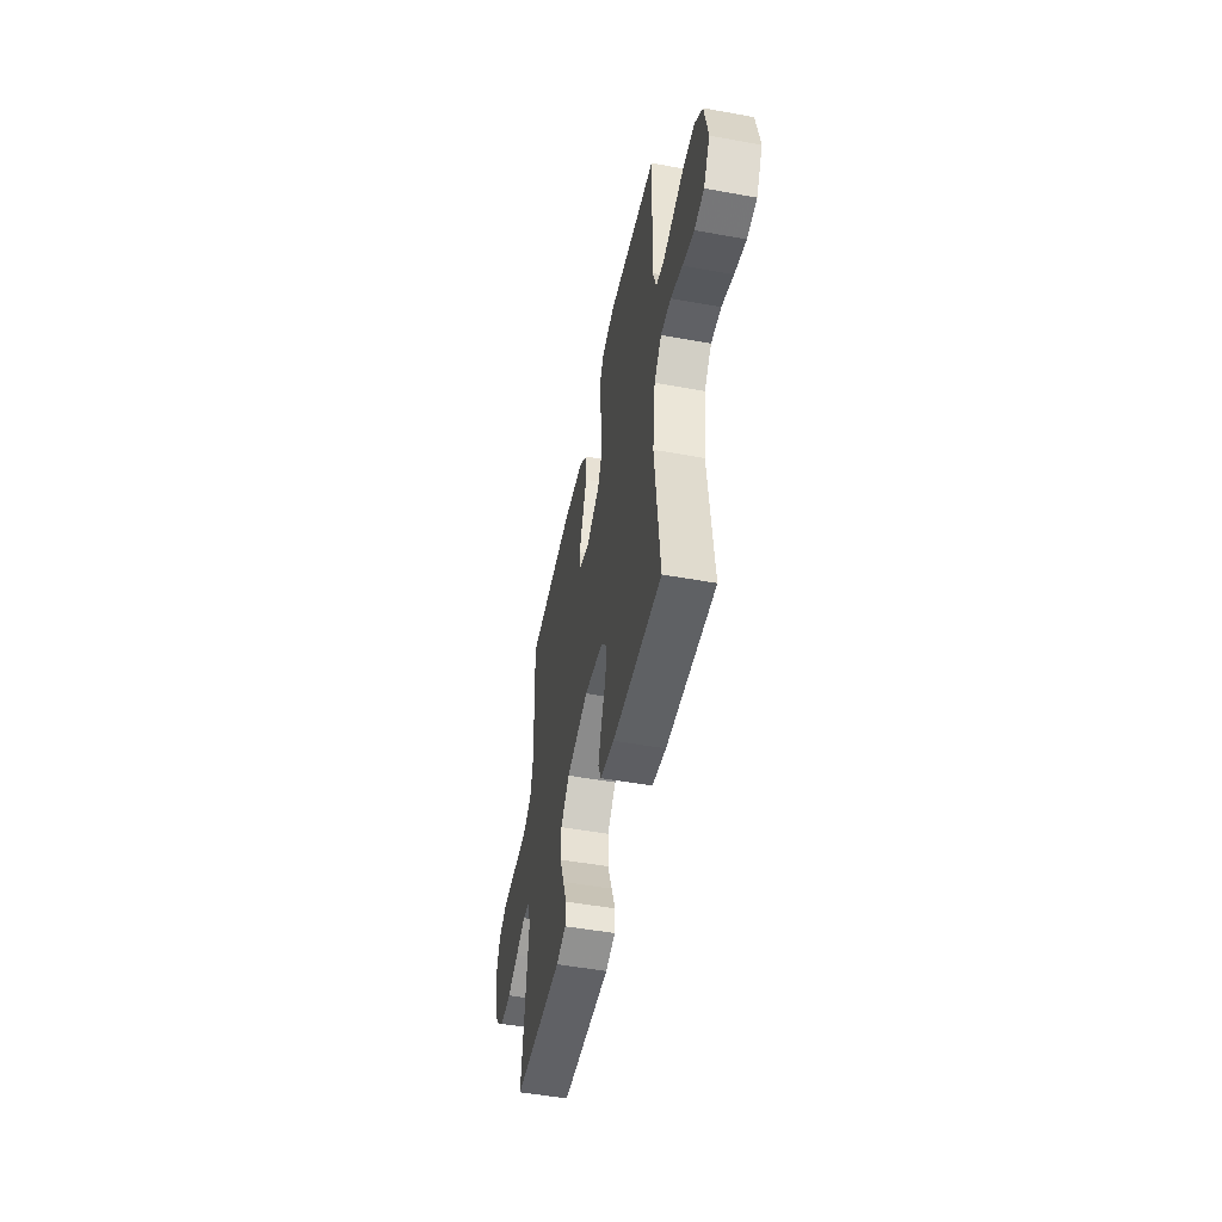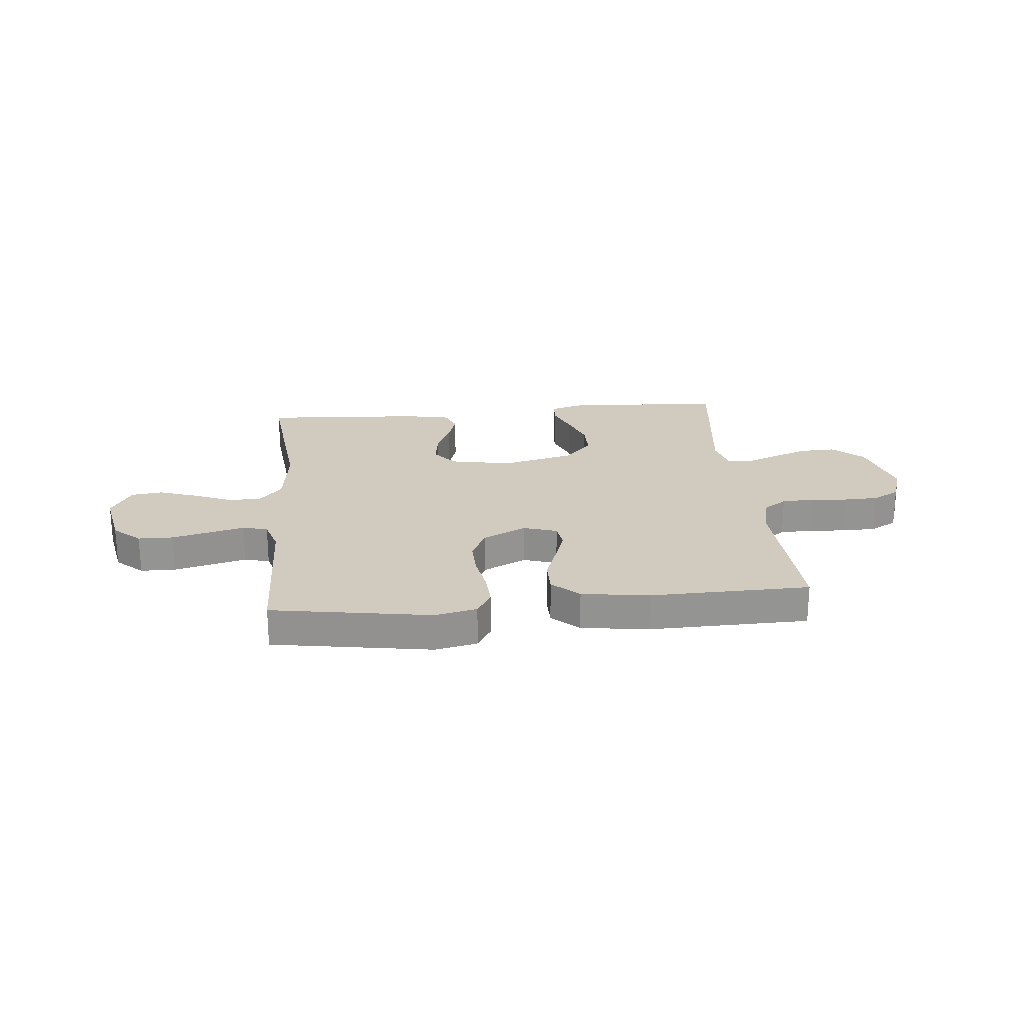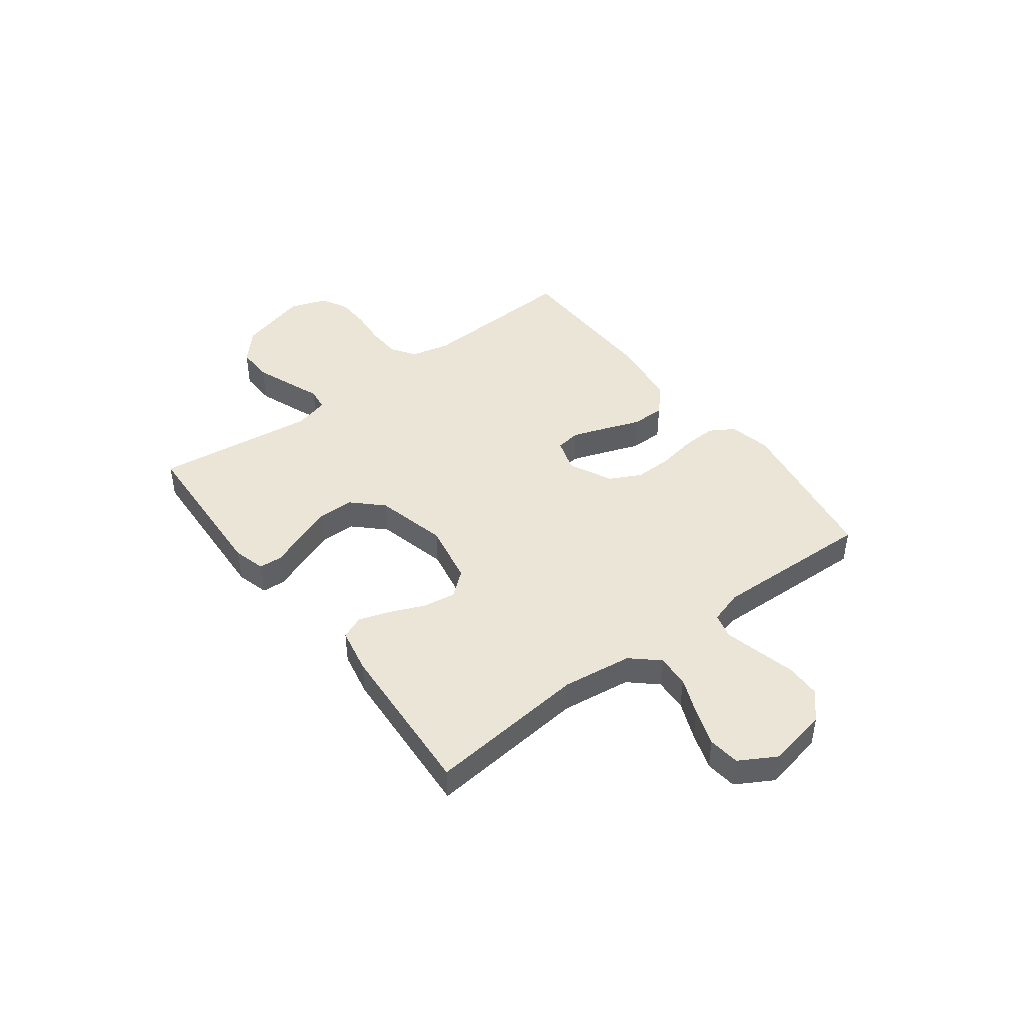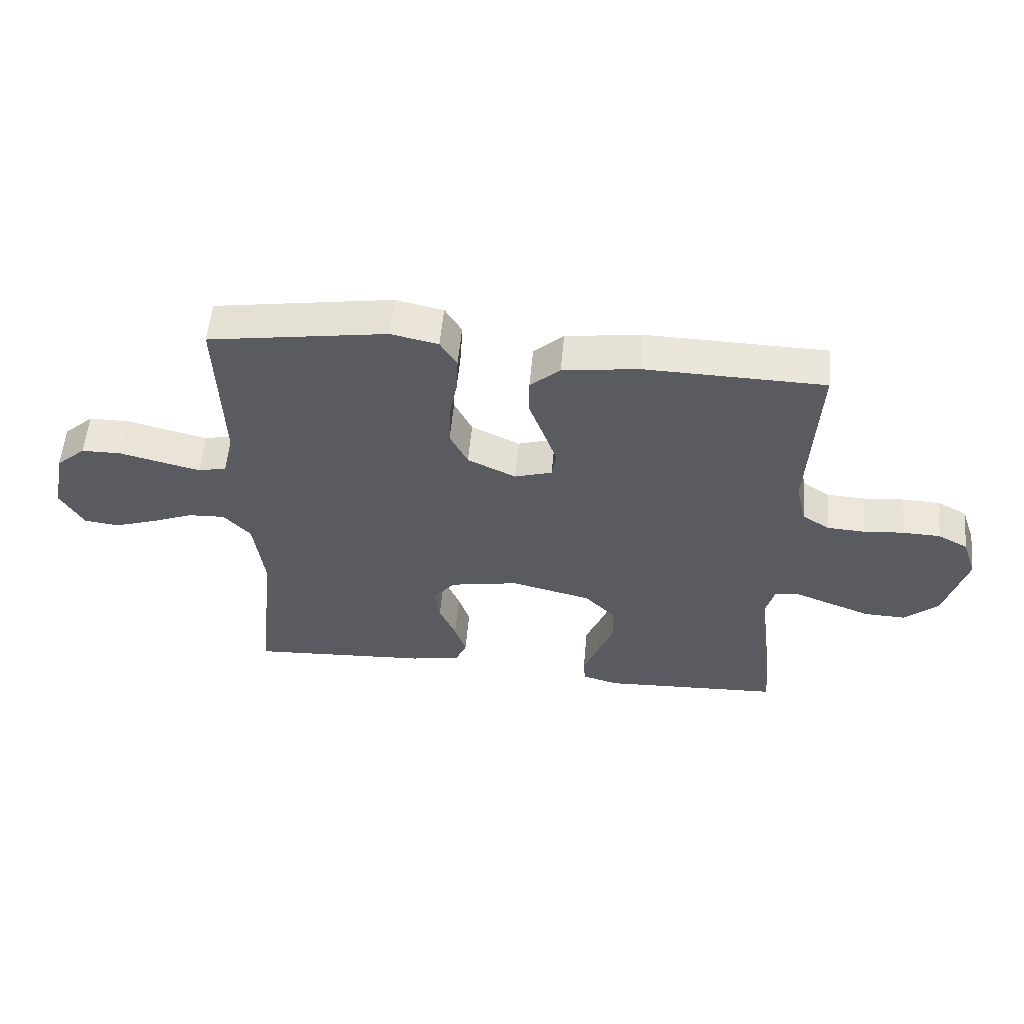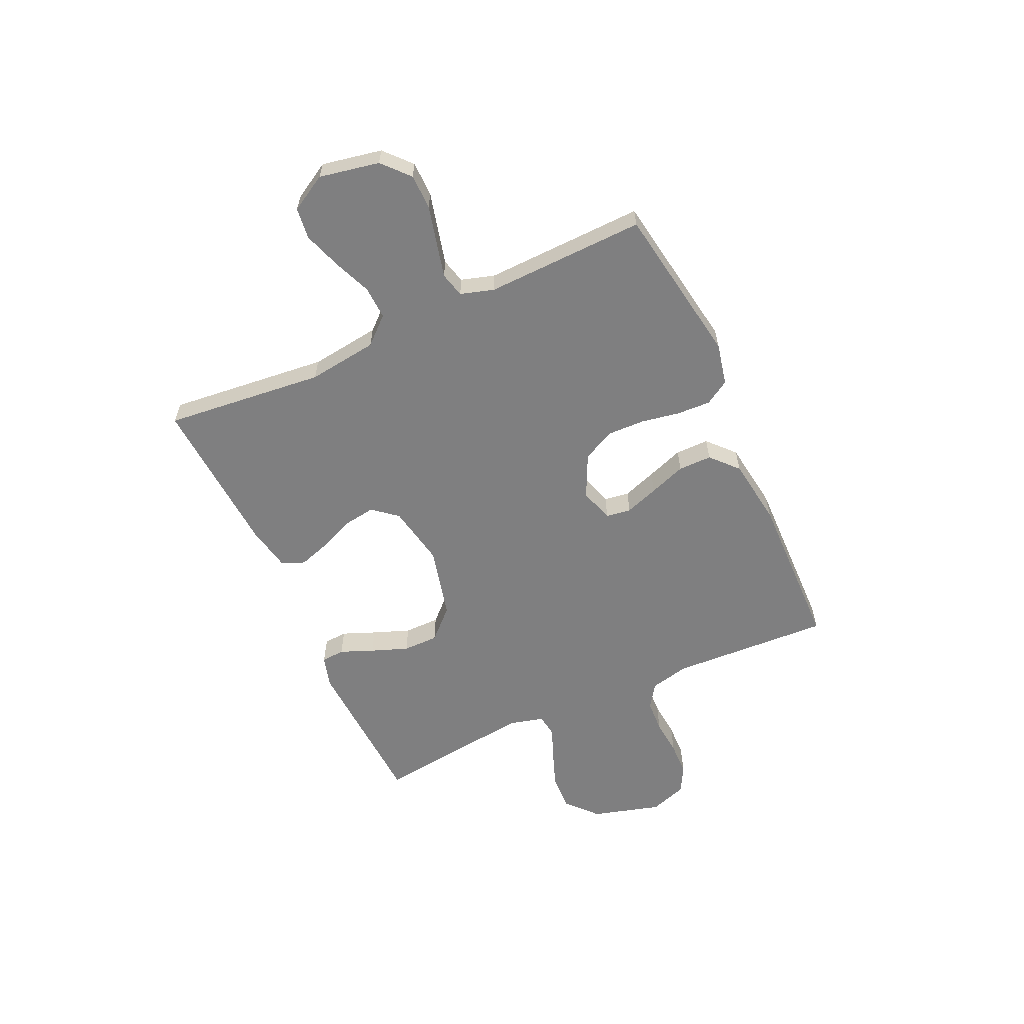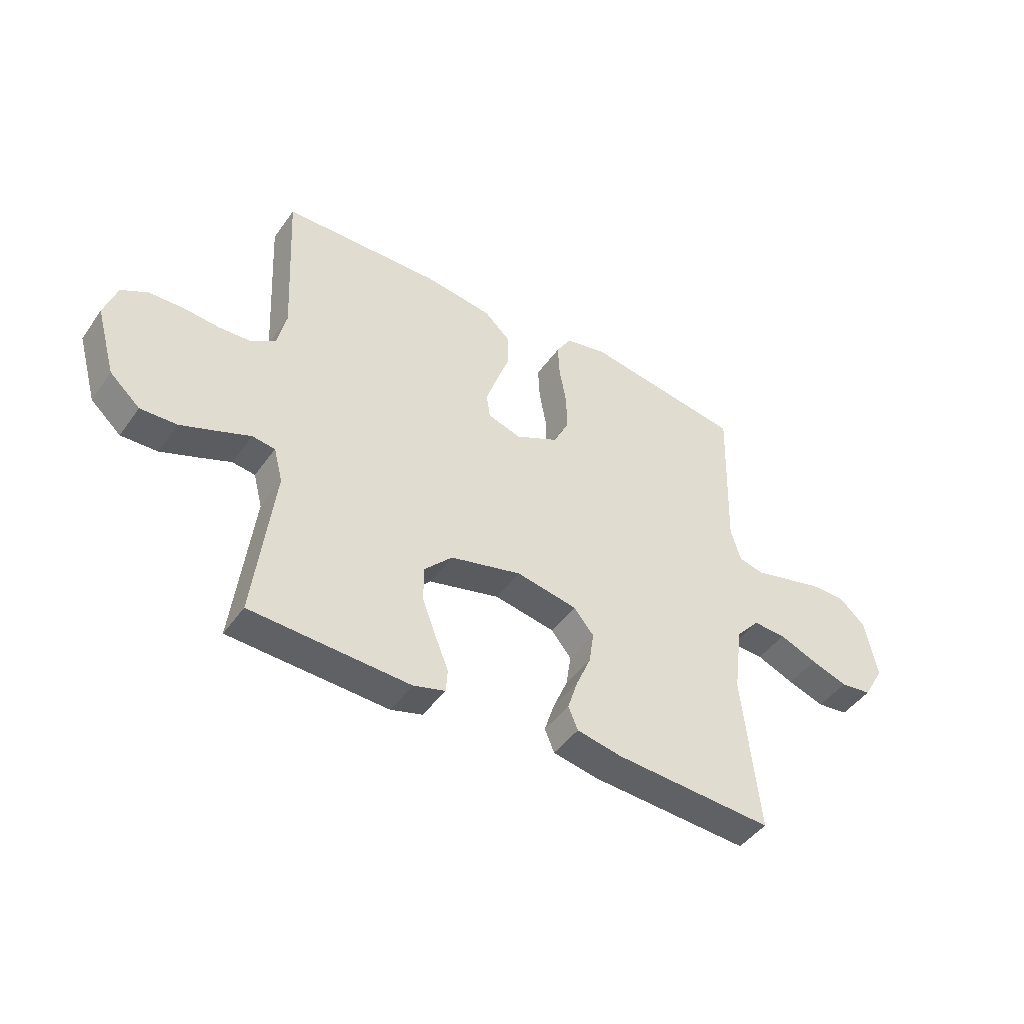
<metadata>
{"format":"obj","ext":"obj","renderer":"f3d","projection":"perspective","resolution":1024,"background":"white","views":[{"elev":-50.2,"azim":-101.3,"up":"+Z"},{"elev":23.4,"azim":-5.5,"up":"+Y"},{"elev":44.3,"azim":-127.0,"up":"+Y"},{"elev":56.2,"azim":5.3,"up":"+Z"},{"elev":-59.8,"azim":-65.4,"up":"+Y"},{"elev":-45.3,"azim":146.9,"up":"+Z"}]}
</metadata>
<code>
v 0.5 0.07 -0.5
v 0.2 0.07 -0.515
v 0.14 0.07 -0.498
v 0.137 0.07 -0.454
v 0.162 0.07 -0.392
v 0.188 0.07 -0.323
v 0.188 0.07 -0.256
v 0.135 0.07 -0.201
v 0 0.07 -0.168
v -0.115 0.07 -0.19
v -0.153 0.07 -0.236
v -0.144 0.07 -0.297
v -0.116 0.07 -0.362
v -0.097 0.07 -0.421
v -0.115 0.07 -0.464
v -0.2 0.07 -0.481
v -0.5 0.07 -0.5
v -0.469 0.07 -0.2
v -0.486 0.07 -0.069
v -0.531 0.07 -0.019
v -0.593 0.07 -0.022
v -0.664 0.07 -0.051
v -0.734 0.07 -0.075
v -0.793 0.07 -0.068
v -0.832 0.07 0
v -0.81 0.07 0.113
v -0.76 0.07 0.158
v -0.694 0.07 0.159
v -0.622 0.07 0.141
v -0.557 0.07 0.125
v -0.51 0.07 0.137
v -0.491 0.07 0.2
v -0.5 0.07 0.5
v -0.2 0.07 0.549
v -0.121 0.07 0.532
v -0.093 0.07 0.486
v -0.096 0.07 0.422
v -0.109 0.07 0.35
v -0.111 0.07 0.279
v -0.081 0.07 0.219
v 0 0.07 0.18
v 0.063 0.07 0.2
v 0.07 0.07 0.247
v 0.048 0.07 0.31
v 0.023 0.07 0.379
v 0.023 0.07 0.442
v 0.073 0.07 0.488
v 0.2 0.07 0.506
v 0.5 0.07 0.5
v 0.485 0.07 0.2
v 0.502 0.07 0.126
v 0.547 0.07 0.096
v 0.609 0.07 0.093
v 0.677 0.07 0.099
v 0.741 0.07 0.097
v 0.791 0.07 0.07
v 0.815 0.07 0
v 0.778 0.07 -0.13
v 0.721 0.07 -0.181
v 0.653 0.07 -0.179
v 0.584 0.07 -0.153
v 0.523 0.07 -0.129
v 0.48 0.07 -0.135
v 0.463 0.07 -0.2
v 0.5 0 -0.5
v 0.2 0 -0.515
v 0.14 0 -0.498
v 0.137 0 -0.454
v 0.162 0 -0.392
v 0.188 0 -0.323
v 0.188 0 -0.256
v 0.135 0 -0.201
v 0 0 -0.168
v -0.115 0 -0.19
v -0.153 0 -0.236
v -0.144 0 -0.297
v -0.116 0 -0.362
v -0.097 0 -0.421
v -0.115 0 -0.464
v -0.2 0 -0.481
v -0.5 0 -0.5
v -0.469 0 -0.2
v -0.486 0 -0.069
v -0.531 0 -0.019
v -0.593 0 -0.022
v -0.664 0 -0.051
v -0.734 0 -0.075
v -0.793 0 -0.068
v -0.832 0 0
v -0.81 0 0.113
v -0.76 0 0.158
v -0.694 0 0.159
v -0.622 0 0.141
v -0.557 0 0.125
v -0.51 0 0.137
v -0.491 0 0.2
v -0.5 0 0.5
v -0.2 0 0.549
v -0.121 0 0.532
v -0.093 0 0.486
v -0.096 0 0.422
v -0.109 0 0.35
v -0.111 0 0.279
v -0.081 0 0.219
v 0 0 0.18
v 0.063 0 0.2
v 0.07 0 0.247
v 0.048 0 0.31
v 0.023 0 0.379
v 0.023 0 0.442
v 0.073 0 0.488
v 0.2 0 0.506
v 0.5 0 0.5
v 0.485 0 0.2
v 0.502 0 0.126
v 0.547 0 0.096
v 0.609 0 0.093
v 0.677 0 0.099
v 0.741 0 0.097
v 0.791 0 0.07
v 0.815 0 0
v 0.778 0 -0.13
v 0.721 0 -0.181
v 0.653 0 -0.179
v 0.584 0 -0.153
v 0.523 0 -0.129
v 0.48 0 -0.135
v 0.463 0 -0.2
f 59 60 61 62
f 57 58 59 62
f 57 62 63
f 56 57 63
f 53 54 55 56
f 52 53 56 63
f 51 52 63
f 50 51 63 64
f 48 49 50 64
f 44 45 46 47
f 43 44 47 48
f 42 43 48 64
f 35 36 37 38
f 35 38 39
f 32 33 34 35
f 31 32 35 39
f 26 27 28 29
f 26 29 30
f 25 26 30
f 24 25 30 31
f 21 22 23 24
f 15 16 17 18
f 15 18 19
f 12 13 14 15
f 12 15 19 20
f 2 3 4 5
f 2 5 6
f 1 2 6 7
f 41 42 64 1
f 40 41 1 7
f 24 31 39 40
f 21 24 40
f 20 21 40
f 11 12 20
f 10 11 20 40
f 9 10 40
f 8 9 40
f 7 8 40
f 126 125 124 123
f 126 123 122 121
f 127 126 121
f 127 121 120
f 120 119 118 117
f 127 120 117 116
f 127 116 115
f 128 127 115 114
f 128 114 113 112
f 111 110 109 108
f 112 111 108 107
f 128 112 107 106
f 102 101 100 99
f 103 102 99
f 99 98 97 96
f 103 99 96 95
f 93 92 91 90
f 94 93 90
f 94 90 89
f 95 94 89 88
f 88 87 86 85
f 82 81 80 79
f 83 82 79
f 79 78 77 76
f 84 83 79 76
f 69 68 67 66
f 70 69 66
f 71 70 66 65
f 65 128 106 105
f 71 65 105 104
f 104 103 95 88
f 104 88 85
f 104 85 84
f 84 76 75
f 104 84 75 74
f 104 74 73
f 104 73 72
f 104 72 71
f 1 65 66 2
f 2 66 67 3
f 3 67 68 4
f 4 68 69 5
f 5 69 70 6
f 6 70 71 7
f 7 71 72 8
f 8 72 73 9
f 9 73 74 10
f 10 74 75 11
f 11 75 76 12
f 12 76 77 13
f 13 77 78 14
f 14 78 79 15
f 15 79 80 16
f 16 80 81 17
f 17 81 82 18
f 18 82 83 19
f 19 83 84 20
f 20 84 85 21
f 21 85 86 22
f 22 86 87 23
f 23 87 88 24
f 24 88 89 25
f 25 89 90 26
f 26 90 91 27
f 27 91 92 28
f 28 92 93 29
f 29 93 94 30
f 30 94 95 31
f 31 95 96 32
f 32 96 97 33
f 33 97 98 34
f 34 98 99 35
f 35 99 100 36
f 36 100 101 37
f 37 101 102 38
f 38 102 103 39
f 39 103 104 40
f 40 104 105 41
f 41 105 106 42
f 42 106 107 43
f 43 107 108 44
f 44 108 109 45
f 45 109 110 46
f 46 110 111 47
f 47 111 112 48
f 48 112 113 49
f 49 113 114 50
f 50 114 115 51
f 51 115 116 52
f 52 116 117 53
f 53 117 118 54
f 54 118 119 55
f 55 119 120 56
f 56 120 121 57
f 57 121 122 58
f 58 122 123 59
f 59 123 124 60
f 60 124 125 61
f 61 125 126 62
f 62 126 127 63
f 63 127 128 64
f 64 128 65 1

</code>
